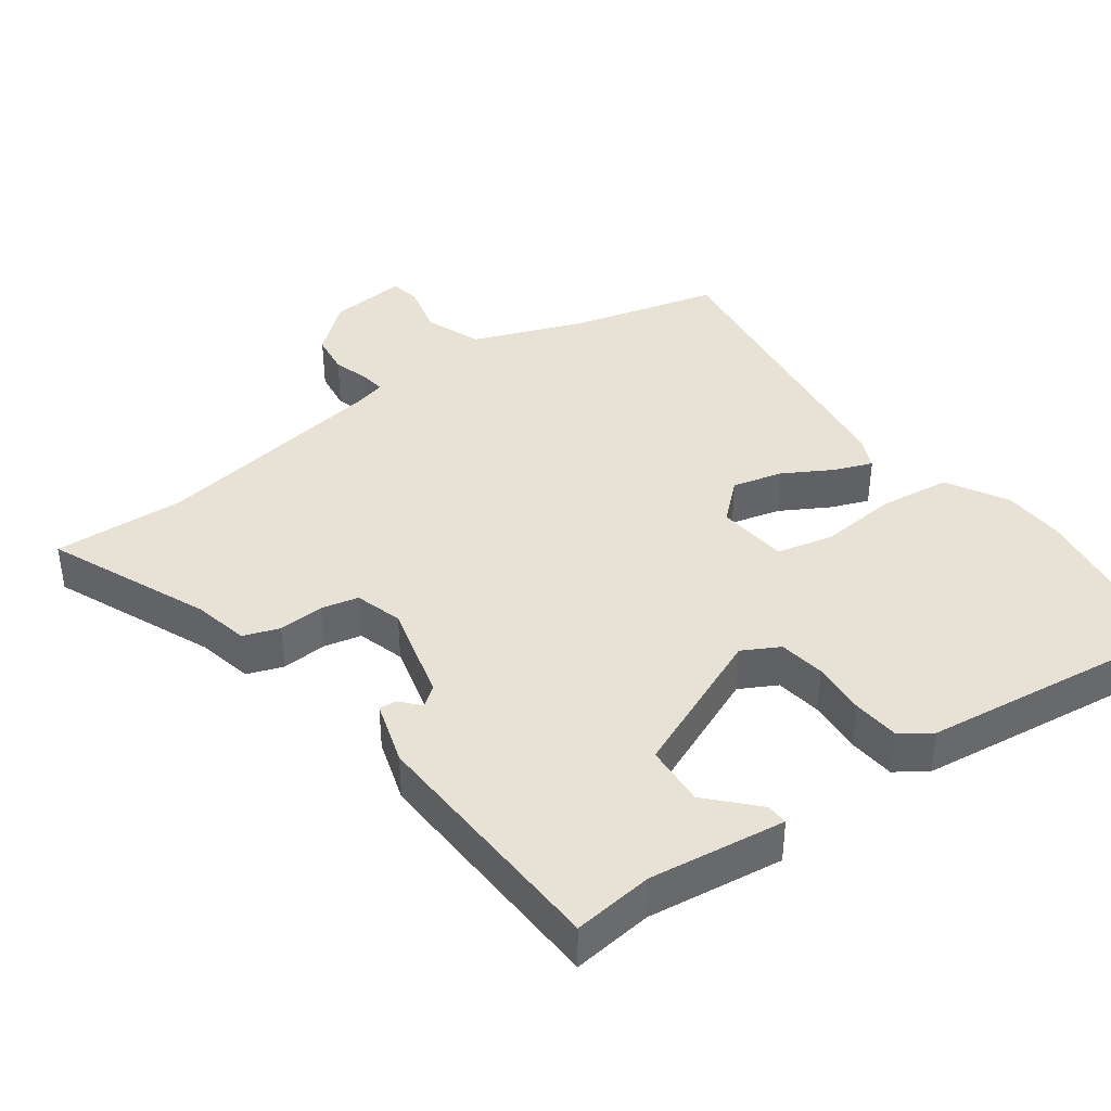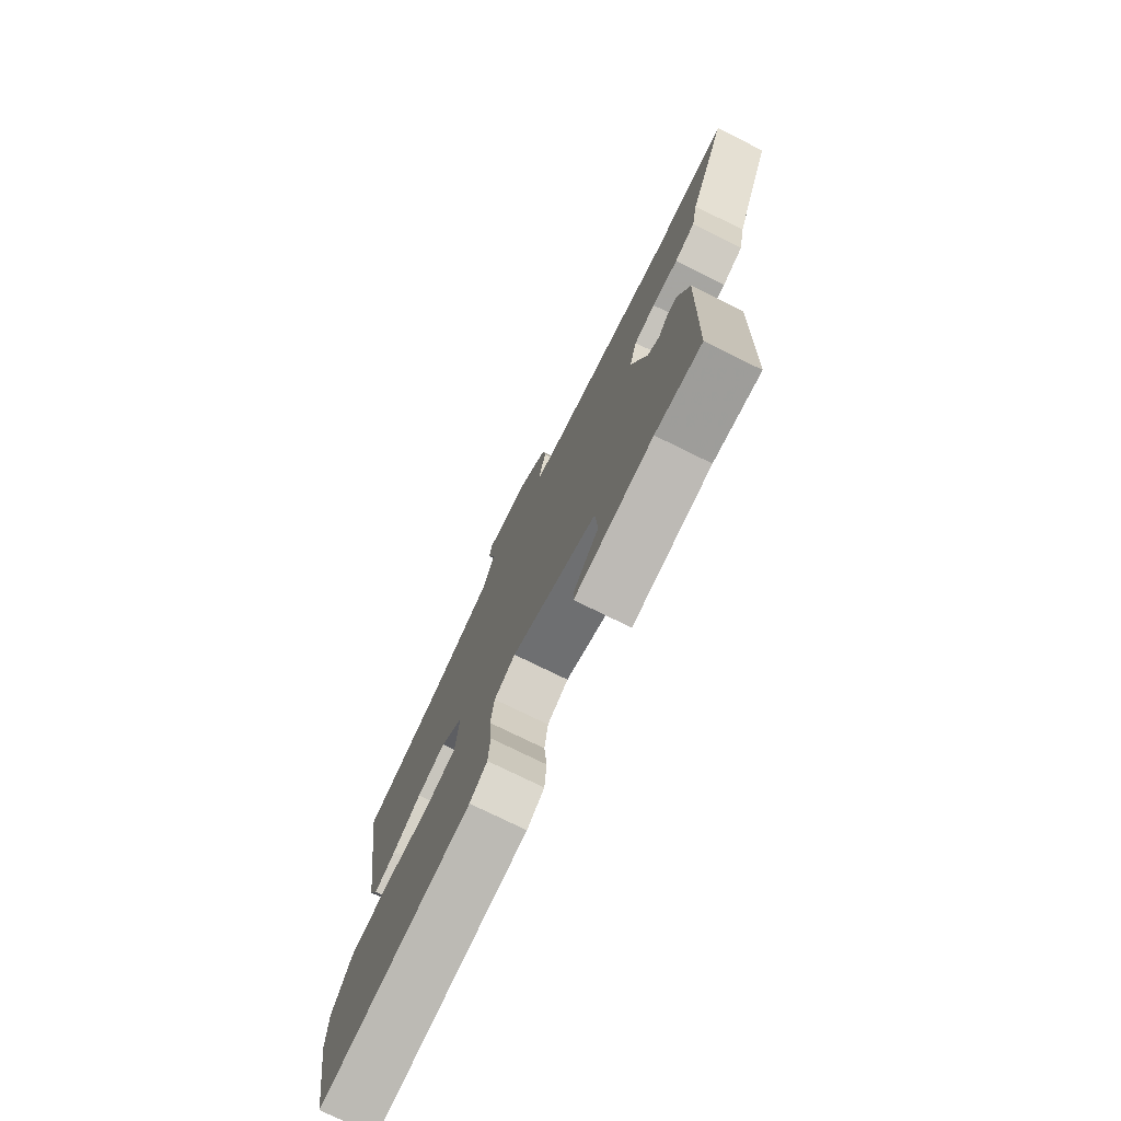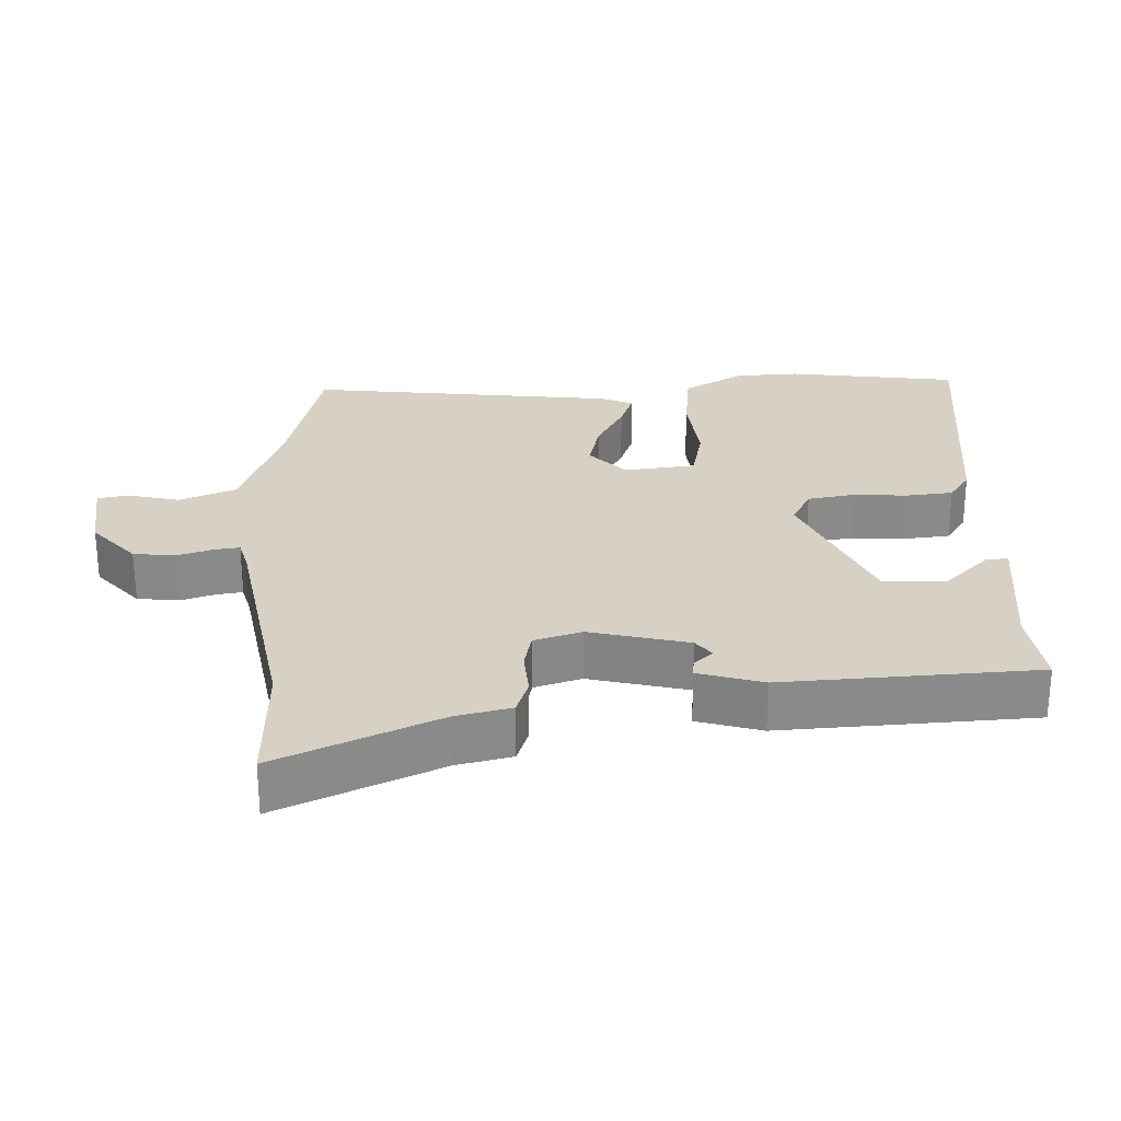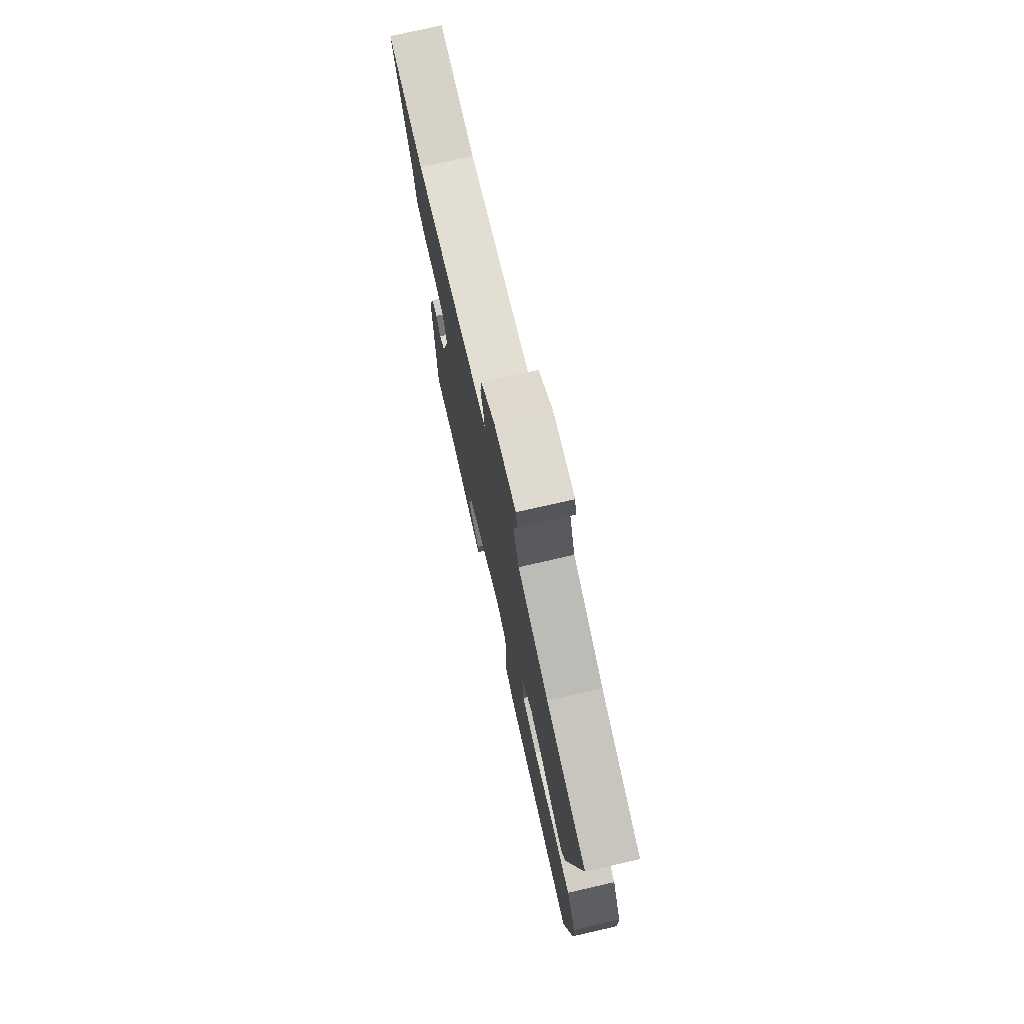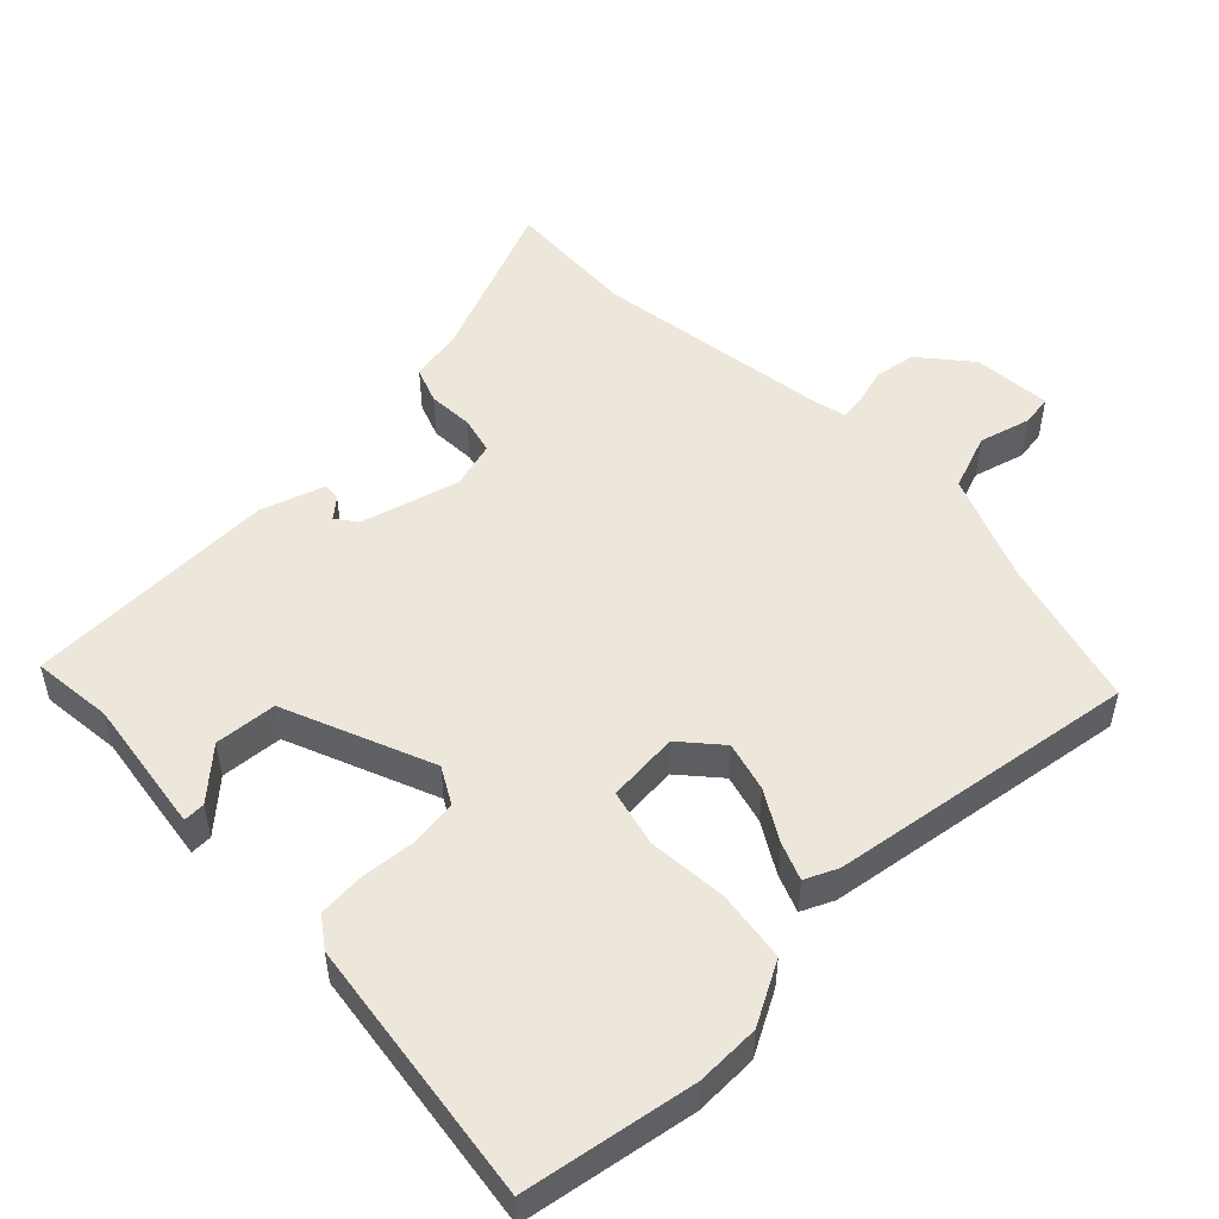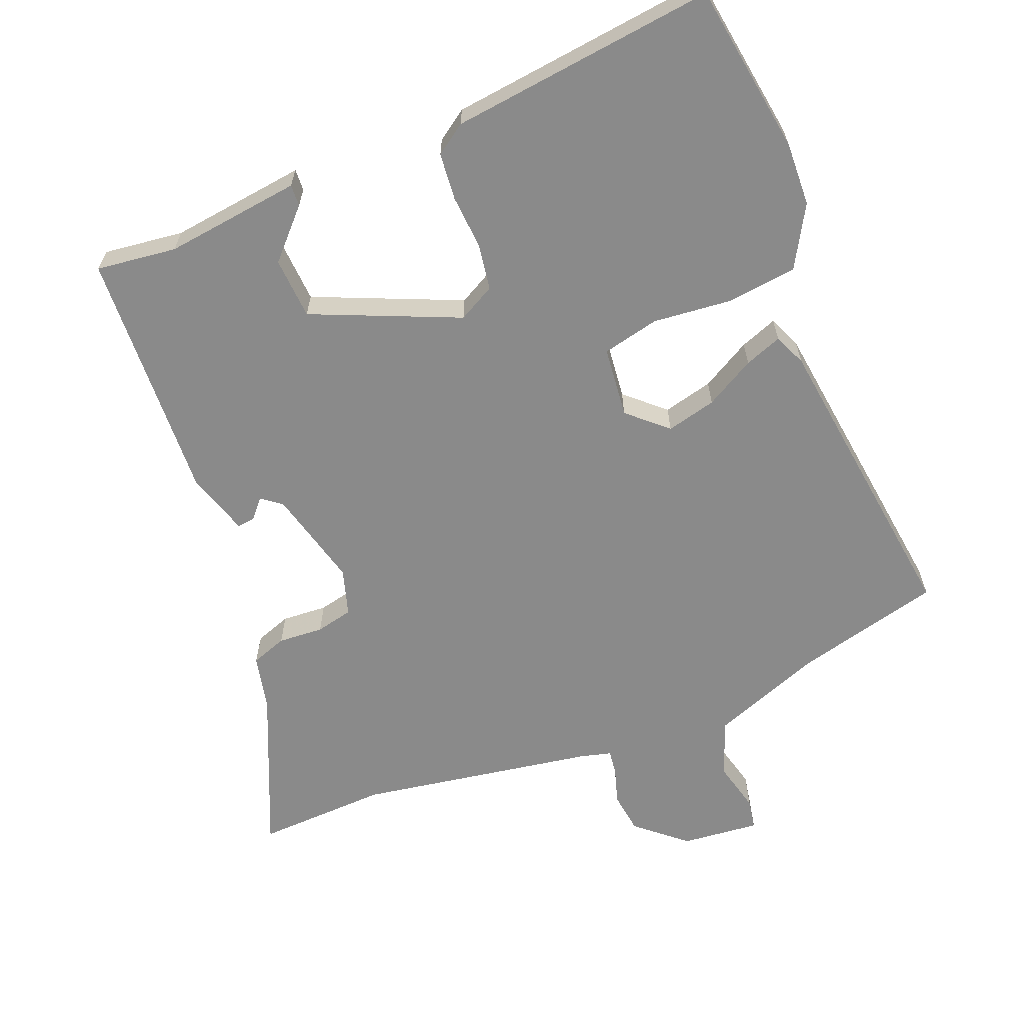
<metadata>
{"format":"obj","ext":"obj","renderer":"f3d","projection":"perspective","resolution":1024,"background":"white","views":[{"elev":40.1,"azim":143.2,"up":"+Y"},{"elev":-76.1,"azim":63.8,"up":"+Z"},{"elev":26.9,"azim":86.3,"up":"+Y"},{"elev":75.1,"azim":-102.9,"up":"+Z"},{"elev":51.1,"azim":-134.2,"up":"+Y"},{"elev":-63.4,"azim":-159.2,"up":"+Y"}]}
</metadata>
<code>
v 0.452 0.07 -0.482
v 0.337 0.07 -0.47
v 0.143 0.07 -0.498
v 0.144 0.07 -0.467
v 0.206 0.07 -0.399
v 0.199 0.07 -0.311
v -0.012 0.07 -0.225
v -0.064 0.07 -0.254
v -0.073 0.07 -0.32
v -0.066 0.07 -0.398
v -0.071 0.07 -0.465
v -0.114 0.07 -0.496
v -0.492 0.07 -0.548
v -0.533 0.07 -0.305
v -0.531 0.07 -0.214
v -0.483 0.07 -0.126
v -0.382 0.07 -0.112
v -0.27 0.07 -0.121
v -0.189 0.07 -0.101
v -0.18 0.07 0.001
v -0.236 0.07 0.05
v -0.307 0.07 0.031
v -0.377 0.07 -0.01
v -0.43 0.07 -0.031
v -0.451 0.07 0.015
v -0.516 0.07 0.453
v -0.307 0.07 0.51
v -0.149 0.07 0.573
v -0.119 0.07 0.654
v -0.139 0.07 0.728
v -0.132 0.07 0.772
v -0.02 0.07 0.763
v 0.051 0.07 0.704
v 0.06 0.07 0.645
v 0.045 0.07 0.593
v 0.041 0.07 0.557
v 0.087 0.07 0.546
v 0.426 0.07 0.496
v 0.614 0.07 0.507
v 0.519 0.07 0.276
v 0.503 0.07 0.197
v 0.452 0.07 0.178
v 0.387 0.07 0.181
v 0.334 0.07 0.168
v 0.315 0.07 0.1
v 0.354 0.07 -0.04
v 0.383 0.07 -0.061
v 0.407 0.07 -0.033
v 0.432 0.07 -0.03
v 0.462 0.07 -0.121
v 0.452 0 -0.482
v 0.337 0 -0.47
v 0.143 0 -0.498
v 0.144 0 -0.467
v 0.206 0 -0.399
v 0.199 0 -0.311
v -0.012 0 -0.225
v -0.064 0 -0.254
v -0.073 0 -0.32
v -0.066 0 -0.398
v -0.071 0 -0.465
v -0.114 0 -0.496
v -0.492 0 -0.548
v -0.533 0 -0.305
v -0.531 0 -0.214
v -0.483 0 -0.126
v -0.382 0 -0.112
v -0.27 0 -0.121
v -0.189 0 -0.101
v -0.18 0 0.001
v -0.236 0 0.05
v -0.307 0 0.031
v -0.377 0 -0.01
v -0.43 0 -0.031
v -0.451 0 0.015
v -0.516 0 0.453
v -0.307 0 0.51
v -0.149 0 0.573
v -0.119 0 0.654
v -0.139 0 0.728
v -0.132 0 0.772
v -0.02 0 0.763
v 0.051 0 0.704
v 0.06 0 0.645
v 0.045 0 0.593
v 0.041 0 0.557
v 0.087 0 0.546
v 0.426 0 0.496
v 0.614 0 0.507
v 0.519 0 0.276
v 0.503 0 0.197
v 0.452 0 0.178
v 0.387 0 0.181
v 0.334 0 0.168
v 0.315 0 0.1
v 0.354 0 -0.04
v 0.383 0 -0.061
v 0.407 0 -0.033
v 0.432 0 -0.03
v 0.462 0 -0.121
f 47 48 49 50
f 46 47 50 1
f 45 46 1 2
f 40 41 42 43
f 38 39 40 43
f 37 38 43 44
f 36 37 44 45
f 32 33 34 35
f 32 35 36
f 29 30 31 32
f 28 29 32 36
f 27 28 36 45
f 22 23 24 25
f 21 22 25 26
f 20 21 26 27
f 15 16 17 18
f 15 18 19
f 14 15 19
f 13 14 19
f 12 13 19
f 9 10 11 12
f 8 9 12 19
f 7 8 19 20
f 2 3 4 5
f 2 5 6
f 45 2 6
f 20 27 45
f 6 7 20 45
f 100 99 98 97
f 51 100 97 96
f 52 51 96 95
f 93 92 91 90
f 93 90 89 88
f 94 93 88 87
f 95 94 87 86
f 85 84 83 82
f 86 85 82
f 82 81 80 79
f 86 82 79 78
f 95 86 78 77
f 75 74 73 72
f 76 75 72 71
f 77 76 71 70
f 68 67 66 65
f 69 68 65
f 69 65 64
f 69 64 63
f 69 63 62
f 62 61 60 59
f 69 62 59 58
f 70 69 58 57
f 55 54 53 52
f 56 55 52
f 56 52 95
f 95 77 70
f 95 70 57 56
f 1 51 52 2
f 2 52 53 3
f 3 53 54 4
f 4 54 55 5
f 5 55 56 6
f 6 56 57 7
f 7 57 58 8
f 8 58 59 9
f 9 59 60 10
f 10 60 61 11
f 11 61 62 12
f 12 62 63 13
f 13 63 64 14
f 14 64 65 15
f 15 65 66 16
f 16 66 67 17
f 17 67 68 18
f 18 68 69 19
f 19 69 70 20
f 20 70 71 21
f 21 71 72 22
f 22 72 73 23
f 23 73 74 24
f 24 74 75 25
f 25 75 76 26
f 26 76 77 27
f 27 77 78 28
f 28 78 79 29
f 29 79 80 30
f 30 80 81 31
f 31 81 82 32
f 32 82 83 33
f 33 83 84 34
f 34 84 85 35
f 35 85 86 36
f 36 86 87 37
f 37 87 88 38
f 38 88 89 39
f 39 89 90 40
f 40 90 91 41
f 41 91 92 42
f 42 92 93 43
f 43 93 94 44
f 44 94 95 45
f 45 95 96 46
f 46 96 97 47
f 47 97 98 48
f 48 98 99 49
f 49 99 100 50
f 50 100 51 1

</code>
